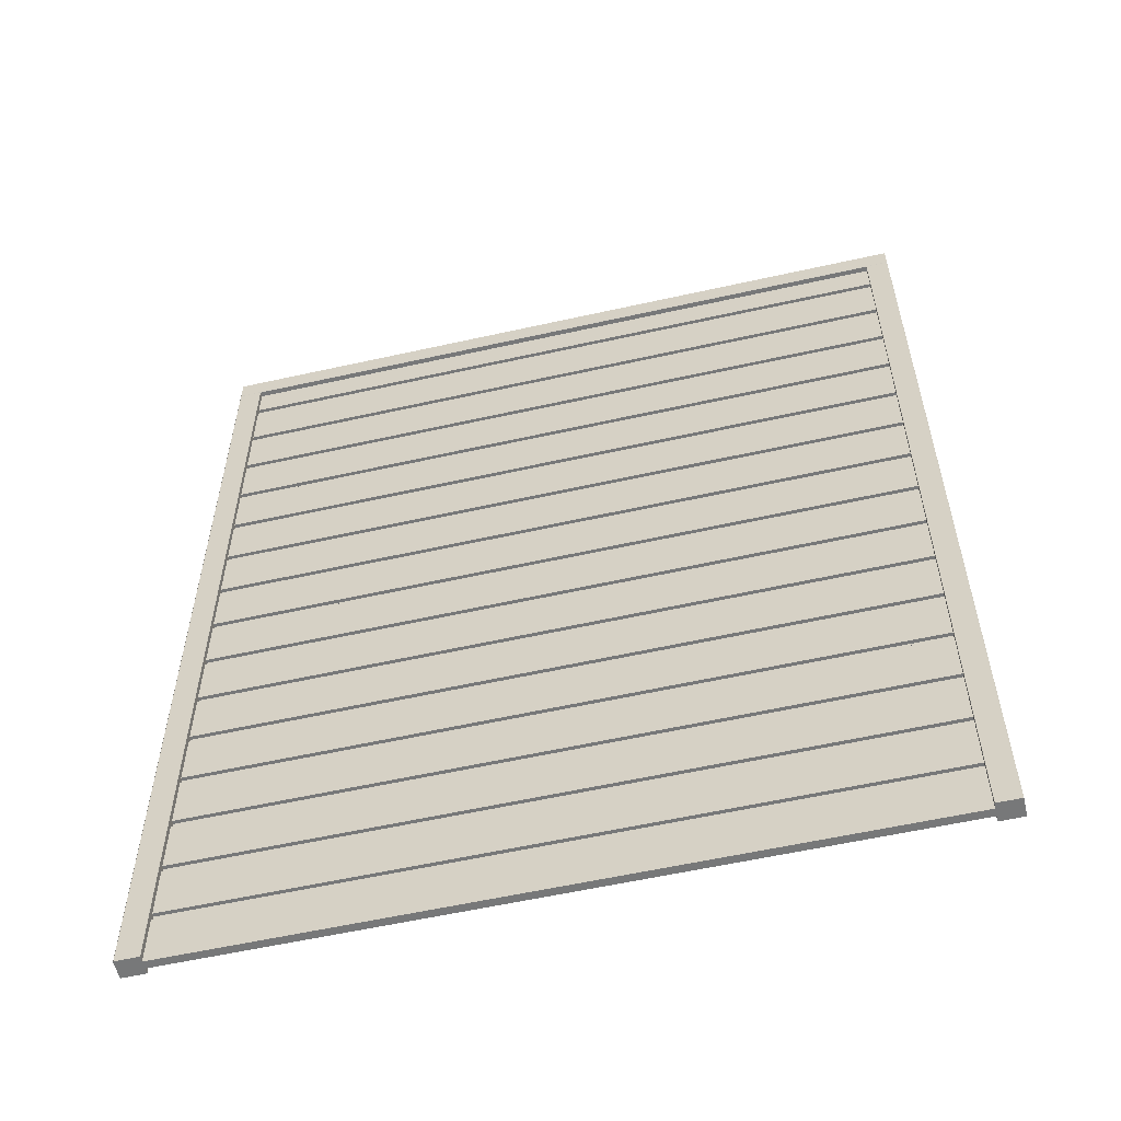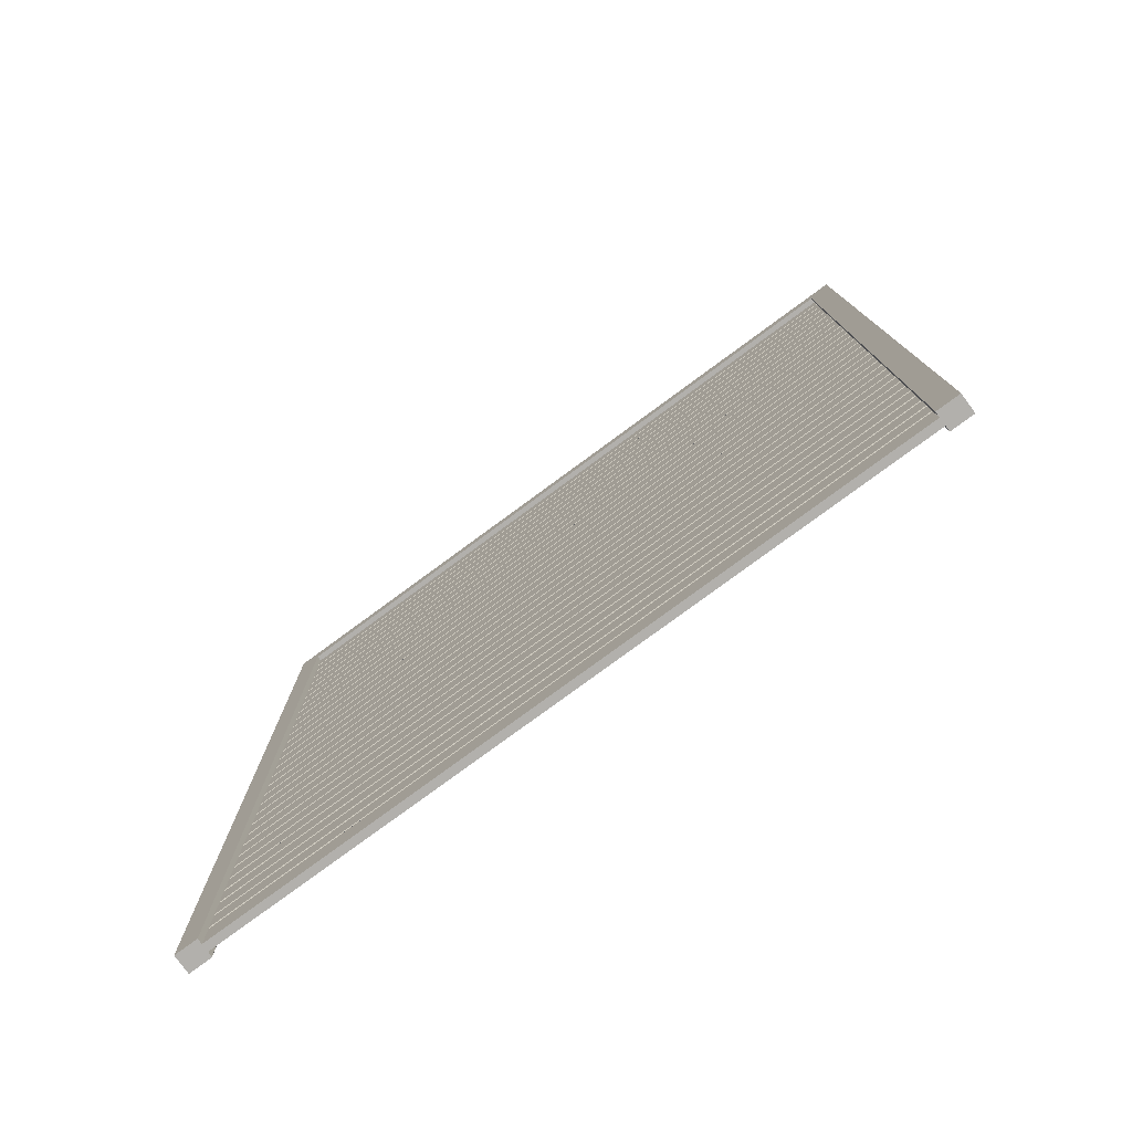
<metadata>
{"format":"obj","ext":"obj","renderer":"f3d","projection":"perspective","resolution":1024,"background":"white","views":[{"elev":-57.4,"azim":13.1,"up":"+Y"},{"elev":-78.8,"azim":-143.7,"up":"+Y"}]}
</metadata>
<code>
v  -34.74 -42.25 0.374
v  -34.74 -47.25 0.374
v  34.74 -47.25 0.374
v  34.74 -42.25 0.374
v  -34.74 -42.17 0.03427
v  34.74 -42.17 0.03427
v  -34.74 -40.74 0.03427
v  34.74 -40.74 0.03427
v  -34.74 -40.74 -0.159
v  34.74 -40.74 -0.159
v  -34.74 -40.93 -0.374
v  34.74 -40.93 -0.374
v  -34.74 -43.51 -0.374
v  34.74 -43.51 -0.374
v  -34.74 -43.7 -0.159
v  34.74 -43.7 -0.159
v  -34.74 -43.9 -0.374
v  34.74 -43.9 -0.374
v  -34.74 -47.25 -0.374
v  34.74 -47.25 -0.374
v  -34.74 -37.75 -0.1586
v  -34.74 -37.56 -0.374
v  34.74 -37.56 -0.374
v  34.74 -37.75 -0.1586
v  -34.74 -37.95 -0.374
v  34.74 -37.95 -0.374
v  -34.74 -40.52 -0.374
v  34.74 -40.52 -0.374
v  -34.74 -40.72 -0.159
v  34.74 -40.72 -0.159
v  -34.74 -40.72 0.03427
v  34.74 -40.72 0.03427
v  -34.74 -41.53 0.03427
v  34.74 -41.53 0.03427
v  -34.74 -41.53 0.374
v  34.74 -41.53 0.374
v  -34.74 -36.3 0.374
v  34.74 -36.3 0.374
v  -34.74 -36.22 0.03427
v  34.74 -36.22 0.03427
v  -34.74 -34.79 0.03425
v  34.74 -34.79 0.03425
v  -34.74 -34.79 -0.1591
v  34.74 -34.79 -0.1591
v  -34.74 -34.98 -0.374
v  34.74 -34.98 -0.374
v  -34.74 -31.8 -0.1586
v  -34.74 -31.6 -0.374
v  34.74 -31.6 -0.374
v  34.74 -31.8 -0.1586
v  -34.74 -31.99 -0.374
v  34.74 -31.99 -0.374
v  -34.74 -34.57 -0.374
v  34.74 -34.57 -0.374
v  -34.74 -34.76 -0.1591
v  34.74 -34.76 -0.1591
v  -34.74 -34.76 0.03425
v  34.74 -34.76 0.03425
v  -34.74 -35.57 0.03427
v  34.74 -35.57 0.03427
v  -34.74 -35.57 0.374
v  34.74 -35.57 0.374
v  -34.74 -30.34 0.374
v  34.74 -30.34 0.374
v  -34.74 -30.27 0.03425
v  34.74 -30.27 0.03425
v  -34.74 -28.83 0.03425
v  34.74 -28.83 0.03425
v  -34.74 -28.83 -0.1591
v  34.74 -28.83 -0.1591
v  -34.74 -29.03 -0.374
v  34.74 -29.03 -0.374
v  -34.74 -25.84 -0.1586
v  -34.74 -25.65 -0.374
v  34.74 -25.65 -0.374
v  34.74 -25.84 -0.1586
v  -34.74 -26.04 -0.374
v  34.74 -26.04 -0.374
v  -34.74 -28.61 -0.374
v  34.74 -28.61 -0.374
v  -34.74 -28.81 -0.1591
v  34.74 -28.81 -0.1591
v  -34.74 -28.81 0.03425
v  34.74 -28.81 0.03425
v  -34.74 -29.62 0.03425
v  34.74 -29.62 0.03425
v  -34.74 -29.62 0.374
v  34.74 -29.62 0.374
v  -34.74 -24.39 0.374
v  34.74 -24.39 0.374
v  -34.74 -24.31 0.03425
v  34.74 -24.31 0.03425
v  -34.74 -22.88 0.03426
v  34.74 -22.88 0.03426
v  -34.74 -22.88 -0.1591
v  34.74 -22.88 -0.1591
v  -34.74 -23.07 -0.374
v  34.74 -23.07 -0.374
v  -34.74 -19.88 -0.1586
v  -34.74 -19.69 -0.374
v  34.74 -19.69 -0.374
v  34.74 -19.88 -0.1586
v  -34.74 -20.08 -0.374
v  34.74 -20.08 -0.374
v  -34.74 -22.65 -0.374
v  34.74 -22.65 -0.374
v  -34.74 -22.85 -0.1591
v  34.74 -22.85 -0.1591
v  -34.74 -22.85 0.03426
v  34.74 -22.85 0.03426
v  -34.74 -23.66 0.03426
v  34.74 -23.66 0.03426
v  -34.74 -23.66 0.374
v  34.74 -23.66 0.374
v  -34.74 -18.43 0.374
v  34.74 -18.43 0.374
v  -34.74 -18.35 0.03427
v  34.74 -18.35 0.03427
v  -34.74 -16.92 0.03427
v  34.74 -16.92 0.03427
v  -34.74 -16.92 -0.159
v  34.74 -16.92 -0.159
v  -34.74 -17.11 -0.374
v  34.74 -17.11 -0.374
v  -34.74 -13.93 -0.1586
v  -34.74 -13.73 -0.374
v  34.74 -13.73 -0.374
v  34.74 -13.93 -0.1586
v  -34.74 -14.12 -0.374
v  34.74 -14.12 -0.374
v  -34.74 -16.7 -0.374
v  34.74 -16.7 -0.374
v  -34.74 -16.89 -0.159
v  34.74 -16.89 -0.159
v  -34.74 -16.89 0.03427
v  34.74 -16.89 0.03427
v  -34.74 -17.7 0.03427
v  34.74 -17.7 0.03427
v  -34.74 -17.7 0.374
v  34.74 -17.7 0.374
v  -34.74 -12.48 0.374
v  34.74 -12.48 0.374
v  -34.74 -12.4 0.03427
v  34.74 -12.4 0.03427
v  -34.74 -10.96 0.03427
v  34.74 -10.96 0.03427
v  -34.74 -10.96 -0.159
v  34.74 -10.96 -0.159
v  -34.74 -11.16 -0.374
v  34.74 -11.16 -0.374
v  -34.74 -7.972 -0.1586
v  -34.74 -7.777 -0.374
v  34.74 -7.777 -0.374
v  34.74 -7.972 -0.1586
v  -34.74 -8.167 -0.374
v  34.74 -8.167 -0.374
v  -34.74 -10.74 -0.374
v  34.74 -10.74 -0.374
v  -34.74 -10.94 -0.159
v  34.74 -10.94 -0.159
v  -34.74 -10.94 0.03427
v  34.74 -10.94 0.03427
v  -34.74 -11.75 0.03427
v  34.74 -11.75 0.03427
v  -34.74 -11.75 0.374
v  34.74 -11.75 0.374
v  -34.74 -6.519 0.374
v  34.74 -6.519 0.374
v  -34.74 -6.441 0.03427
v  34.74 -6.441 0.03427
v  -34.74 -5.007 0.03427
v  34.74 -5.007 0.03427
v  -34.74 -5.007 -0.159
v  34.74 -5.007 -0.159
v  -34.74 -5.202 -0.374
v  34.74 -5.202 -0.374
v  -34.74 -2.015 -0.1586
v  -34.74 -1.821 -0.374
v  34.74 -1.821 -0.374
v  34.74 -2.015 -0.1586
v  -34.74 -2.211 -0.374
v  34.74 -2.211 -0.374
v  -34.74 -4.785 -0.374
v  34.74 -4.785 -0.374
v  -34.74 -4.98 -0.159
v  34.74 -4.98 -0.159
v  -34.74 -4.98 0.03427
v  34.74 -4.98 0.03427
v  -34.74 -5.79 0.03427
v  34.74 -5.79 0.03427
v  -34.74 -5.79 0.374
v  34.74 -5.79 0.374
v  -34.74 -0.5625 0.374
v  34.74 -0.5624 0.374
v  -34.74 -0.4845 0.03427
v  34.74 -0.4844 0.03427
v  -34.74 0.9491 0.03427
v  34.74 0.9492 0.03427
v  -34.74 0.9491 -0.159
v  34.74 0.9492 -0.159
v  -34.74 0.754 -0.374
v  34.74 0.754 -0.374
v  -34.74 3.941 -0.1586
v  -34.74 4.136 -0.374
v  34.74 4.136 -0.374
v  34.74 3.941 -0.1586
v  -34.74 3.746 -0.374
v  34.74 3.746 -0.374
v  -34.74 1.171 -0.374
v  34.74 1.171 -0.374
v  -34.74 0.9759 -0.159
v  34.74 0.976 -0.159
v  -34.74 0.9759 0.03427
v  34.74 0.976 0.03427
v  -34.74 0.1663 0.03427
v  34.74 0.1664 0.03427
v  -34.74 0.1663 0.374
v  34.74 0.1664 0.374
v  -34.74 5.394 0.374
v  34.74 5.394 0.374
v  -34.74 5.472 0.03427
v  34.74 5.472 0.03427
v  -34.74 6.905 0.03427
v  34.74 6.905 0.03427
v  -34.74 6.905 -0.159
v  34.74 6.905 -0.159
v  -34.74 6.71 -0.374
v  34.74 6.71 -0.374
v  -34.74 9.897 -0.1586
v  -34.74 10.09 -0.374
v  34.74 10.09 -0.374
v  34.74 9.897 -0.1586
v  -34.74 9.702 -0.374
v  34.74 9.702 -0.374
v  -34.74 7.127 -0.374
v  34.74 7.127 -0.374
v  -34.74 6.932 -0.159
v  34.74 6.932 -0.159
v  -34.74 6.932 0.03427
v  34.74 6.932 0.03427
v  -34.74 6.123 0.03427
v  34.74 6.123 0.03427
v  -34.74 6.123 0.374
v  34.74 6.123 0.374
v  -34.74 11.35 0.374
v  34.74 11.35 0.374
v  -34.74 11.43 0.03425
v  34.74 11.43 0.03425
v  -34.74 12.86 0.03425
v  34.74 12.86 0.03425
v  -34.74 12.86 -0.1591
v  34.74 12.86 -0.1591
v  -34.74 12.67 -0.374
v  34.74 12.67 -0.374
v  -34.74 15.85 -0.1586
v  -34.74 16.05 -0.374
v  34.74 16.05 -0.374
v  34.74 15.85 -0.1586
v  -34.74 15.66 -0.374
v  34.74 15.66 -0.374
v  -34.74 13.08 -0.374
v  34.74 13.08 -0.374
v  -34.74 12.89 -0.1591
v  34.74 12.89 -0.1591
v  -34.74 12.89 0.03425
v  34.74 12.89 0.03425
v  -34.74 12.08 0.03425
v  34.74 12.08 0.03425
v  -34.74 12.08 0.374
v  34.74 12.08 0.374
v  -34.74 17.31 0.374
v  34.74 17.31 0.374
v  -34.74 17.38 0.03425
v  34.74 17.38 0.03425
v  -34.74 18.82 0.03425
v  34.74 18.82 0.03425
v  -34.74 18.82 -0.1591
v  34.74 18.82 -0.1591
v  -34.74 18.62 -0.374
v  34.74 18.62 -0.374
v  -34.74 21.81 -0.1586
v  -34.74 22 -0.374
v  34.74 22 -0.374
v  34.74 21.81 -0.1586
v  -34.74 21.61 -0.374
v  34.74 21.61 -0.374
v  -34.74 19.04 -0.374
v  34.74 19.04 -0.374
v  -34.74 18.84 -0.1591
v  34.74 18.84 -0.1591
v  -34.74 18.84 0.03425
v  34.74 18.84 0.03425
v  -34.74 18.04 0.03425
v  34.74 18.04 0.03425
v  -34.74 18.04 0.374
v  34.74 18.04 0.374
v  -34.74 23.26 0.374
v  34.74 23.26 0.374
v  -34.74 23.34 0.03427
v  34.74 23.34 0.03427
v  -34.74 24.77 0.03427
v  34.74 24.77 0.03427
v  -34.74 24.77 -0.159
v  34.74 24.77 -0.159
v  -34.74 24.58 -0.374
v  34.74 24.58 -0.374
v  -34.74 27.77 -0.1586
v  -34.74 27.96 -0.374
v  34.74 27.96 -0.374
v  34.74 27.77 -0.1586
v  -34.74 27.57 -0.374
v  34.74 27.57 -0.374
v  -34.74 25 -0.374
v  34.74 25 -0.374
v  -34.74 24.8 -0.159
v  34.74 24.8 -0.159
v  -34.74 24.8 0.03428
v  34.74 24.8 0.03428
v  -34.74 23.99 0.03428
v  34.74 23.99 0.03428
v  -34.74 23.99 0.374
v  34.74 23.99 0.374
v  -34.74 29.22 0.374
v  34.74 29.22 0.374
v  -34.74 29.3 0.03428
v  34.74 29.3 0.03428
v  -34.74 30.73 0.03428
v  34.74 30.73 0.03428
v  -34.74 30.73 -0.159
v  34.74 30.73 -0.159
v  -34.74 30.54 -0.374
v  34.74 30.54 -0.374
v  -34.74 33.72 -0.1586
v  -34.74 33.92 -0.374
v  34.74 33.92 -0.374
v  34.74 33.72 -0.1586
v  -34.74 33.53 -0.374
v  34.74 33.53 -0.374
v  -34.74 30.95 -0.374
v  34.74 30.95 -0.374
v  -34.74 30.76 -0.159
v  34.74 30.76 -0.159
v  -34.74 30.76 0.03428
v  34.74 30.76 0.03428
v  -34.74 29.95 0.03428
v  34.74 29.95 0.03428
v  -34.74 29.95 0.374
v  34.74 29.95 0.374
v  -34.74 35.18 0.374
v  34.74 35.18 0.374
v  -34.74 35.25 0.03428
v  34.74 35.25 0.03428
v  -34.74 36.69 0.03428
v  34.74 36.69 0.03428
v  -34.74 36.69 -0.159
v  34.74 36.69 -0.159
v  -34.74 36.49 -0.374
v  34.74 36.49 -0.374
v  -34.74 45.81 -0.374
v  -34.74 46 -0.374
v  34.74 46 -0.374
v  34.74 45.81 -0.374
v  -34.74 45.61 -0.159
v  34.74 45.61 -0.159
v  -34.74 45.42 -0.374
v  34.74 45.42 -0.374
v  -34.74 42.84 -0.374
v  34.74 42.84 -0.374
v  -34.74 42.65 -0.159
v  34.74 42.65 -0.159
v  -34.74 42.65 0.03429
v  34.74 42.65 0.03429
v  -34.74 41.84 0.03429
v  34.74 41.84 0.03429
v  -34.74 41.84 0.374
v  34.74 41.84 0.374
v  -34.74 46 0.374
v  34.74 46 0.374
v  -34.74 39.66 -0.1586
v  -34.74 39.86 -0.374
v  34.74 39.86 -0.374
v  34.74 39.66 -0.1586
v  -34.74 39.47 -0.374
v  34.74 39.47 -0.374
v  -34.74 36.89 -0.374
v  34.74 36.89 -0.374
v  -34.74 36.7 -0.159
v  34.74 36.7 -0.159
v  -34.74 36.7 0.03428
v  34.74 36.7 0.03428
v  -34.74 35.89 0.03428
v  34.74 35.89 0.03428
v  -34.74 35.89 0.374
v  34.74 35.89 0.374
v  -34.74 41.12 0.374
v  34.74 41.12 0.374
v  -34.74 41.19 0.03428
v  34.74 41.19 0.03428
v  -34.74 42.63 0.03428
v  34.74 42.63 0.03428
v  -34.74 42.63 -0.159
v  34.74 42.63 -0.159
v  -34.74 42.43 -0.374
v  34.74 42.43 -0.374
g wall_planks
f 1 2 3 4
f 5 1 4 6
f 7 5 6 8
f 9 7 8 10
f 11 9 10 12
f 13 11 12 14
f 15 13 14 16
f 17 15 16 18
f 19 17 18 20
f 19 20 3 2
f 3 20 18 16
f 4 3 16 14
f 6 4 14 12
f 6 12 10 8
f 5 7 9 11
f 5 11 13 1
f 17 19 2 15
f 15 2 1 13
f 21 22 23 24
f 25 21 24 26
f 27 25 26 28
f 29 27 28 30
f 31 29 30 32
f 33 31 32 34
f 35 33 34 36
f 37 35 36 38
f 39 37 38 40
f 41 39 40 42
f 43 41 42 44
f 45 43 44 46
f 45 46 23 22
f 38 36 34 32
f 38 32 30 28
f 28 26 24 38
f 38 24 23 40
f 40 23 46 44
f 40 44 42
f 39 41 43 45
f 39 45 22 37
f 21 25 27 37
f 33 35 37 31
f 29 31 37 27
f 22 21 37
f 47 48 49 50
f 51 47 50 52
f 53 51 52 54
f 55 53 54 56
f 57 55 56 58
f 59 57 58 60
f 61 59 60 62
f 63 61 62 64
f 65 63 64 66
f 67 65 66 68
f 69 67 68 70
f 71 69 70 72
f 71 72 49 48
f 64 62 60 58
f 64 58 56 54
f 54 52 50 64
f 64 50 49 66
f 66 49 72 70
f 66 70 68
f 65 67 69 71
f 65 71 48 63
f 47 51 53 63
f 59 61 63 57
f 55 57 63 53
f 48 47 63
f 73 74 75 76
f 77 73 76 78
f 79 77 78 80
f 81 79 80 82
f 83 81 82 84
f 85 83 84 86
f 87 85 86 88
f 89 87 88 90
f 91 89 90 92
f 93 91 92 94
f 95 93 94 96
f 97 95 96 98
f 97 98 75 74
f 90 88 86 84
f 90 84 82 80
f 80 78 76 90
f 90 76 75 92
f 92 75 98 96
f 92 96 94
f 91 93 95 97
f 91 97 74 89
f 73 77 79 89
f 85 87 89 83
f 81 83 89 79
f 74 73 89
f 99 100 101 102
f 103 99 102 104
f 105 103 104 106
f 107 105 106 108
f 109 107 108 110
f 111 109 110 112
f 113 111 112 114
f 115 113 114 116
f 117 115 116 118
f 119 117 118 120
f 121 119 120 122
f 123 121 122 124
f 123 124 101 100
f 116 114 112 110
f 116 110 108 106
f 106 104 102 116
f 116 102 101 118
f 118 101 124 122
f 118 122 120
f 117 119 121 123
f 117 123 100 115
f 99 103 105 115
f 111 113 115 109
f 107 109 115 105
f 100 99 115
f 125 126 127 128
f 129 125 128 130
f 131 129 130 132
f 133 131 132 134
f 135 133 134 136
f 137 135 136 138
f 139 137 138 140
f 141 139 140 142
f 143 141 142 144
f 145 143 144 146
f 147 145 146 148
f 149 147 148 150
f 149 150 127 126
f 142 140 138 136
f 142 136 134 132
f 132 130 128 142
f 142 128 127 144
f 144 127 150 148
f 144 148 146
f 143 145 147 149
f 143 149 126 141
f 125 129 131 141
f 137 139 141 135
f 133 135 141 131
f 126 125 141
f 151 152 153 154
f 155 151 154 156
f 157 155 156 158
f 159 157 158 160
f 161 159 160 162
f 163 161 162 164
f 165 163 164 166
f 167 165 166 168
f 169 167 168 170
f 171 169 170 172
f 173 171 172 174
f 175 173 174 176
f 175 176 153 152
f 168 166 164 162
f 168 162 160 158
f 158 156 154 168
f 168 154 153 170
f 170 153 176 174
f 170 174 172
f 169 171 173 175
f 169 175 152 167
f 151 155 157 167
f 163 165 167 161
f 159 161 167 157
f 152 151 167
f 177 178 179 180
f 181 177 180 182
f 183 181 182 184
f 185 183 184 186
f 187 185 186 188
f 189 187 188 190
f 191 189 190 192
f 193 191 192 194
f 195 193 194 196
f 197 195 196 198
f 199 197 198 200
f 201 199 200 202
f 201 202 179 178
f 194 192 190 188
f 194 188 186 184
f 184 182 180 194
f 194 180 179 196
f 196 179 202 200
f 196 200 198
f 195 197 199 201
f 195 201 178 193
f 177 181 183 193
f 189 191 193 187
f 185 187 193 183
f 178 177 193
f 203 204 205 206
f 207 203 206 208
f 209 207 208 210
f 211 209 210 212
f 213 211 212 214
f 215 213 214 216
f 217 215 216 218
f 219 217 218 220
f 221 219 220 222
f 223 221 222 224
f 225 223 224 226
f 227 225 226 228
f 227 228 205 204
f 220 218 216 214
f 220 214 212 210
f 210 208 206 220
f 220 206 205 222
f 222 205 228 226
f 222 226 224
f 221 223 225 227
f 221 227 204 219
f 203 207 209 219
f 215 217 219 213
f 211 213 219 209
f 204 203 219
f 229 230 231 232
f 233 229 232 234
f 235 233 234 236
f 237 235 236 238
f 239 237 238 240
f 241 239 240 242
f 243 241 242 244
f 245 243 244 246
f 247 245 246 248
f 249 247 248 250
f 251 249 250 252
f 253 251 252 254
f 253 254 231 230
f 246 244 242 240
f 246 240 238 236
f 236 234 232 246
f 246 232 231 248
f 248 231 254 252
f 248 252 250
f 247 249 251 253
f 247 253 230 245
f 229 233 235 245
f 241 243 245 239
f 237 239 245 235
f 230 229 245
f 255 256 257 258
f 259 255 258 260
f 261 259 260 262
f 263 261 262 264
f 265 263 264 266
f 267 265 266 268
f 269 267 268 270
f 271 269 270 272
f 273 271 272 274
f 275 273 274 276
f 277 275 276 278
f 279 277 278 280
f 279 280 257 256
f 272 270 268 266
f 272 266 264 262
f 262 260 258 272
f 272 258 257 274
f 274 257 280 278
f 274 278 276
f 273 275 277 279
f 273 279 256 271
f 255 259 261 271
f 267 269 271 265
f 263 265 271 261
f 256 255 271
f 281 282 283 284
f 285 281 284 286
f 287 285 286 288
f 289 287 288 290
f 291 289 290 292
f 293 291 292 294
f 295 293 294 296
f 297 295 296 298
f 299 297 298 300
f 301 299 300 302
f 303 301 302 304
f 305 303 304 306
f 305 306 283 282
f 298 296 294 292
f 298 292 290 288
f 288 286 284 298
f 298 284 283 300
f 300 283 306 304
f 300 304 302
f 299 301 303 305
f 299 305 282 297
f 281 285 287 297
f 293 295 297 291
f 289 291 297 287
f 282 281 297
f 307 308 309 310
f 311 307 310 312
f 313 311 312 314
f 315 313 314 316
f 317 315 316 318
f 319 317 318 320
f 321 319 320 322
f 323 321 322 324
f 325 323 324 326
f 327 325 326 328
f 329 327 328 330
f 331 329 330 332
f 331 332 309 308
f 324 322 320 318
f 324 318 316 314
f 314 312 310 324
f 324 310 309 326
f 326 309 332 330
f 326 330 328
f 325 327 329 331
f 325 331 308 323
f 307 311 313 323
f 319 321 323 317
f 315 317 323 313
f 308 307 323
f 333 334 335 336
f 337 333 336 338
f 339 337 338 340
f 341 339 340 342
f 343 341 342 344
f 345 343 344 346
f 347 345 346 348
f 349 347 348 350
f 351 349 350 352
f 353 351 352 354
f 355 353 354 356
f 357 355 356 358
f 357 358 335 334
f 350 348 346 344
f 350 344 342 340
f 340 338 336 350
f 350 336 335 352
f 352 335 358 356
f 352 356 354
f 351 353 355 357
f 351 357 334 349
f 333 337 339 349
f 345 347 349 343
f 341 343 349 339
f 334 333 349
f 359 360 361 362
f 363 359 362 364
f 365 363 364 366
f 367 365 366 368
f 369 367 368 370
f 371 369 370 372
f 373 371 372 374
f 375 373 374 376
f 377 375 376 378
f 377 378 361 360
f 378 376 374 372
f 378 372 370 368
f 368 366 364 378
f 378 364 362 361
f 377 360 359 363
f 363 365 367 377
f 377 367 369 371
f 377 371 373 375
f 379 380 381 382
f 383 379 382 384
f 385 383 384 386
f 387 385 386 388
f 389 387 388 390
f 391 389 390 392
f 393 391 392 394
f 395 393 394 396
f 397 395 396 398
f 399 397 398 400
f 401 399 400 402
f 403 401 402 404
f 403 404 381 380
f 396 394 392 390
f 396 390 388 386
f 386 384 382 396
f 396 382 381 398
f 398 381 404 402
f 398 402 400
f 397 399 401 403
f 397 403 380 395
f 379 383 385 395
f 391 393 395 389
f 387 389 395 385
f 380 379 395
v  -36 -47.25 0.8694
v  -36 -47.25 -0.9087
v  -33.75 -47.25 -0.9087
v  -33.79 -47.25 0.9087
v  -33.75 -47.25 0.8694
v  -35.96 -47.25 0.9087
v  -36 45 0.8694
v  -33.75 45 0.8694
v  -33.75 45 -0.9087
v  -36 45 -0.9087
v  -33.79 44.96 0.9087
v  -35.96 44.96 0.9087
g trim_left
f 405 406 407 408
f 407 409 408
f 410 405 408
f 411 412 413 414
f 410 408 415 416
f 409 407 413 412
f 407 406 414 413
f 406 405 411 414
f 411 416 415 412
f 408 409 412 415
f 416 411 405 410
v  33.75 -47.25 0.8694
v  33.75 -47.25 -0.9087
v  36 -47.25 -0.9087
v  35.96 -47.25 0.9087
v  36 -47.25 0.8694
v  33.79 -47.25 0.9087
v  33.75 45 0.8694
v  36 45 0.8694
v  36 45 -0.9087
v  33.75 45 -0.9087
v  35.96 44.96 0.9087
v  33.79 44.96 0.9087
g trim_right
f 417 418 419 420
f 419 421 420
f 422 417 420
f 423 424 425 426
f 422 420 427 428
f 421 419 425 424
f 419 418 426 425
f 418 417 423 426
f 423 428 427 424
f 420 421 424 427
f 428 423 417 422
v  -36 45 0.8694
v  -36 45 -0.9088
v  36 45 -0.9088
v  36 45 0.8694
v  -36 47.25 0.8694
v  36 47.25 0.8694
v  36 47.25 -0.9088
v  -36 47.25 -0.9088
v  -35.96 45.04 0.9088
v  35.96 45.04 0.9088
v  35.96 47.21 0.9088
v  -35.96 47.21 0.9088
g trim_top
f 429 430 431 432
f 433 434 435 436
f 437 438 439 440
f 432 431 435 434
f 431 430 436 435
f 430 429 433 436
f 432 438 437 429
f 433 440 439 434
f 438 432 434 439
f 440 433 429 437

</code>
